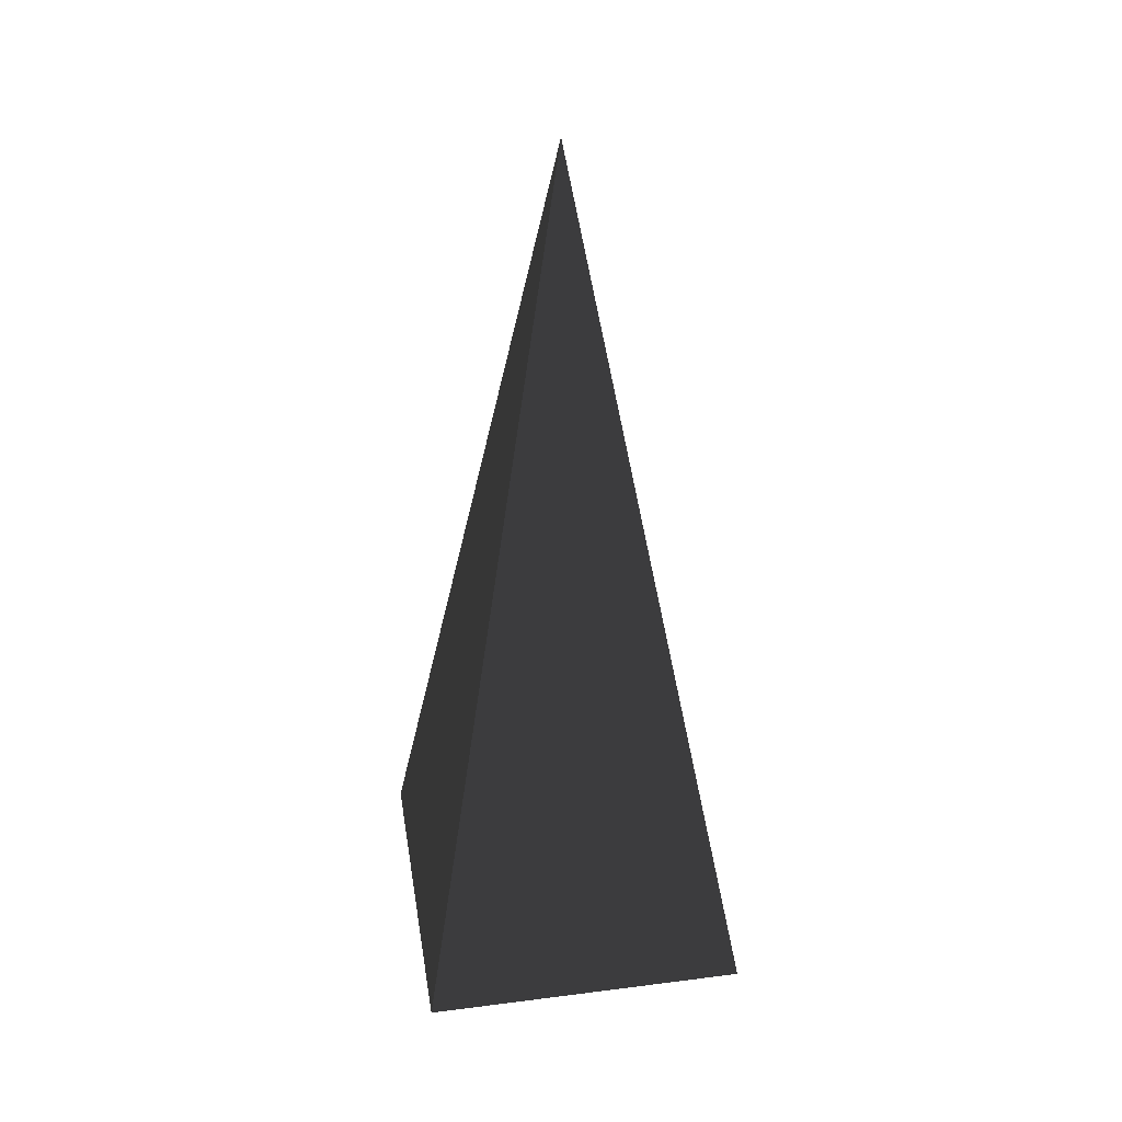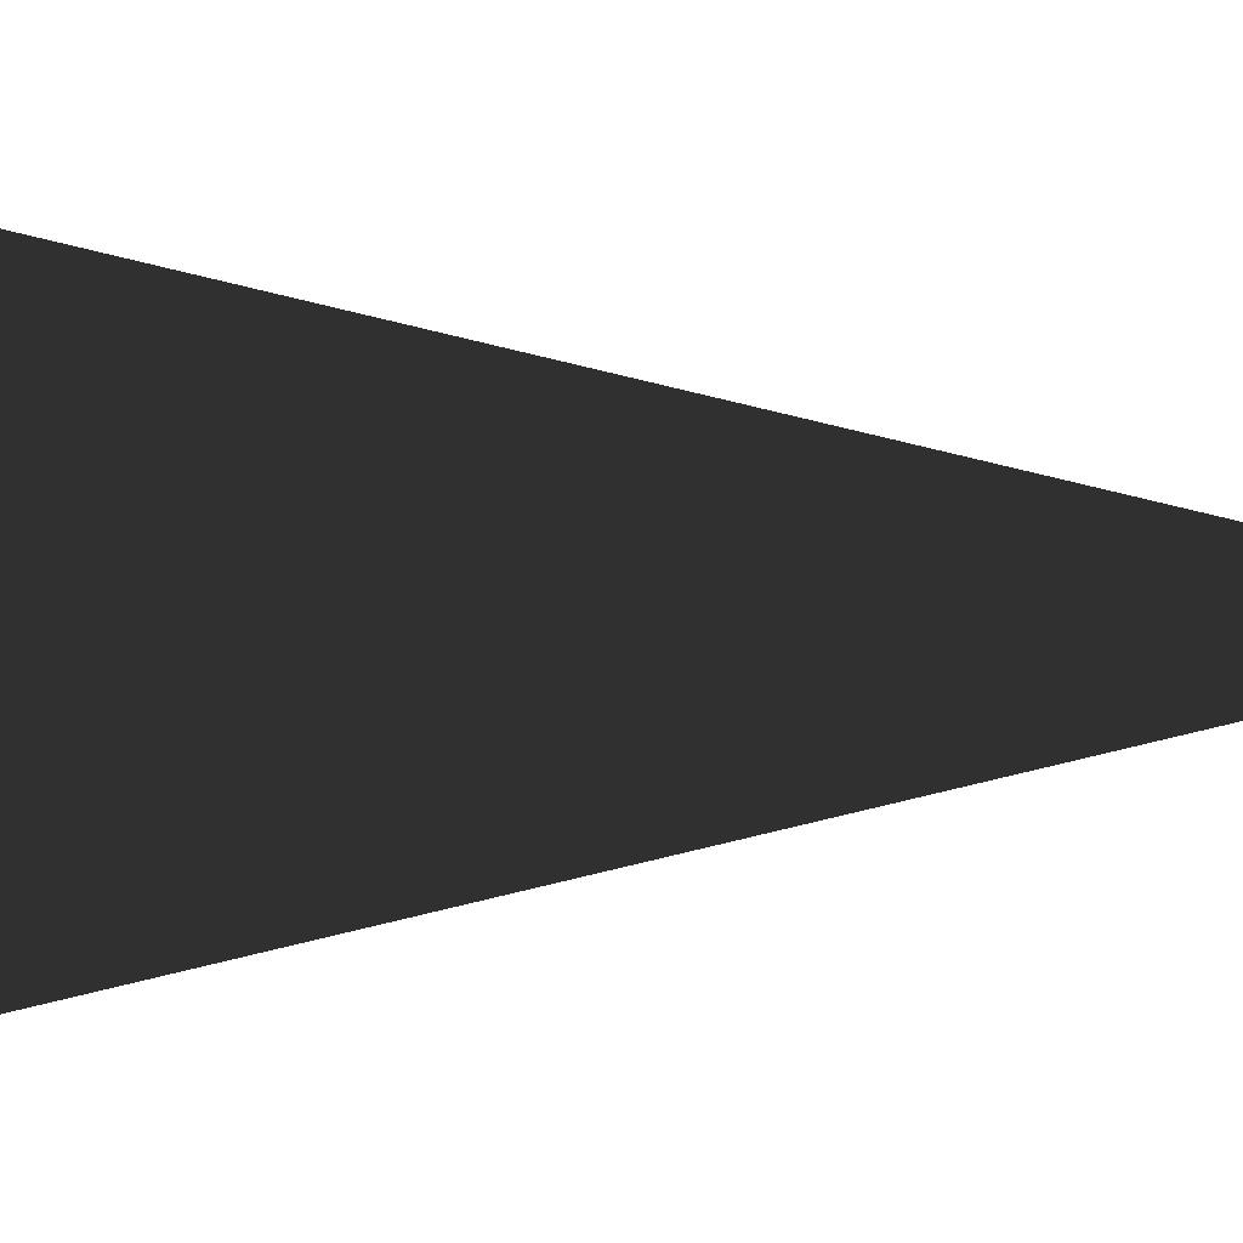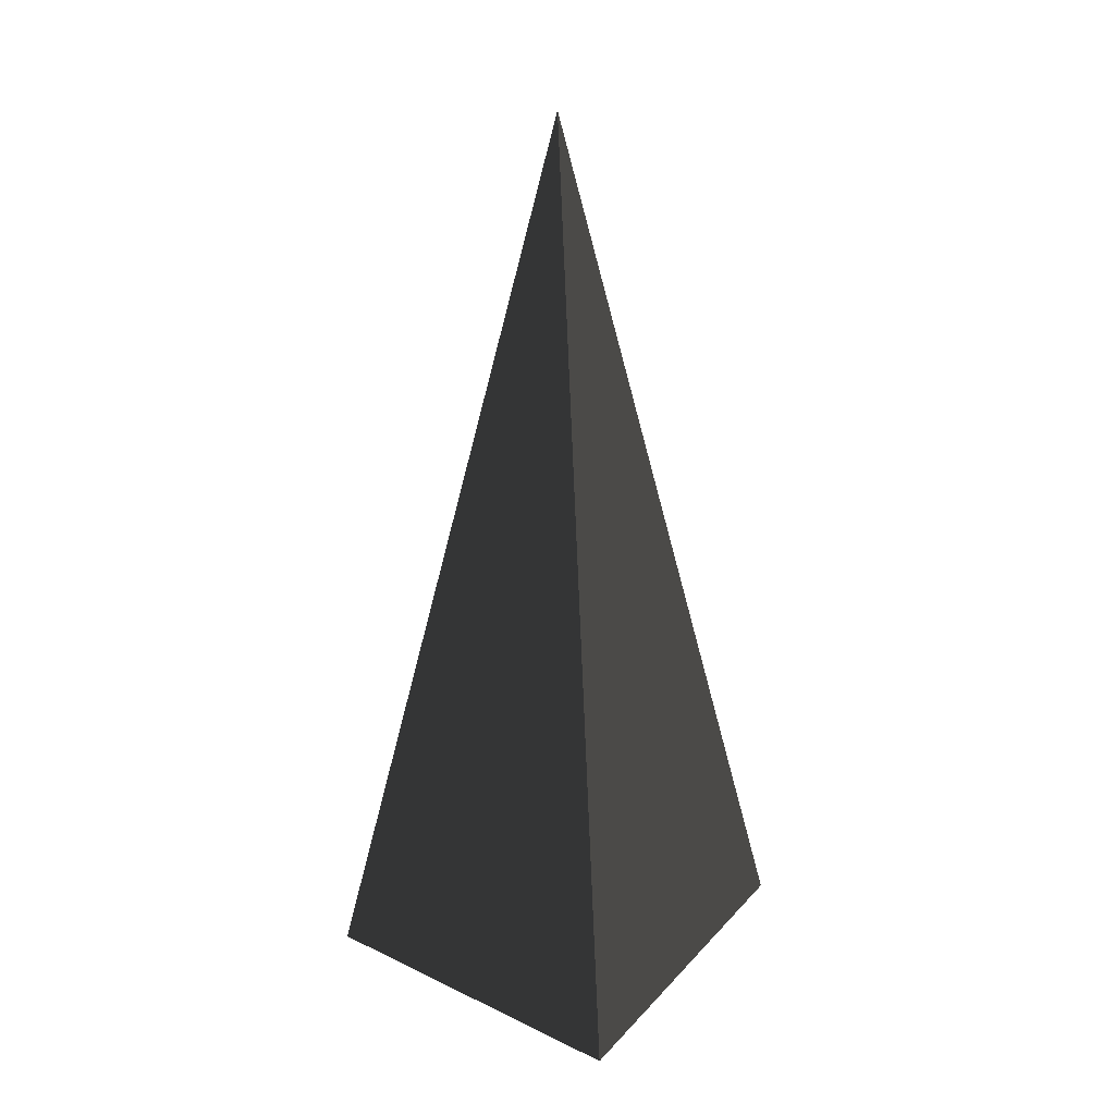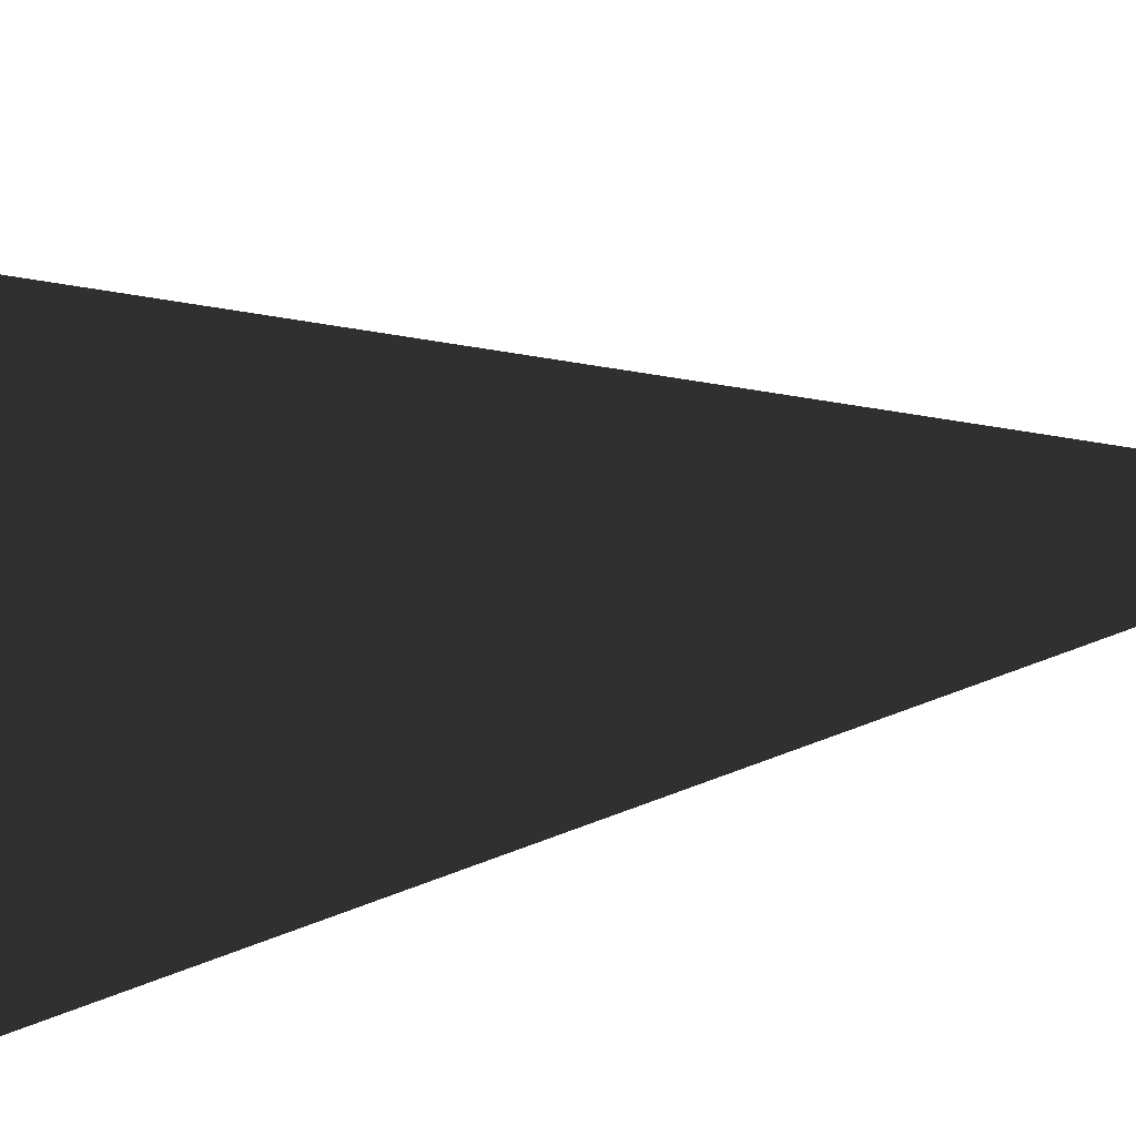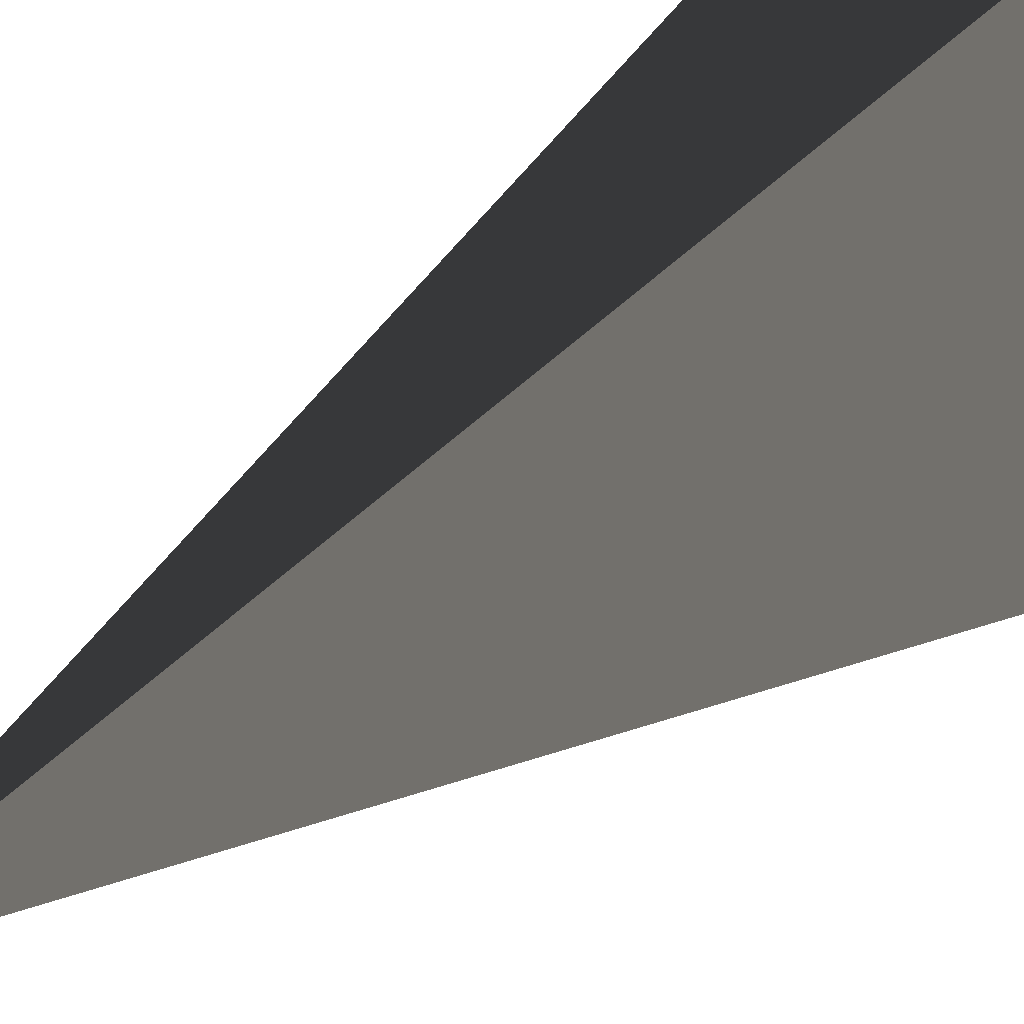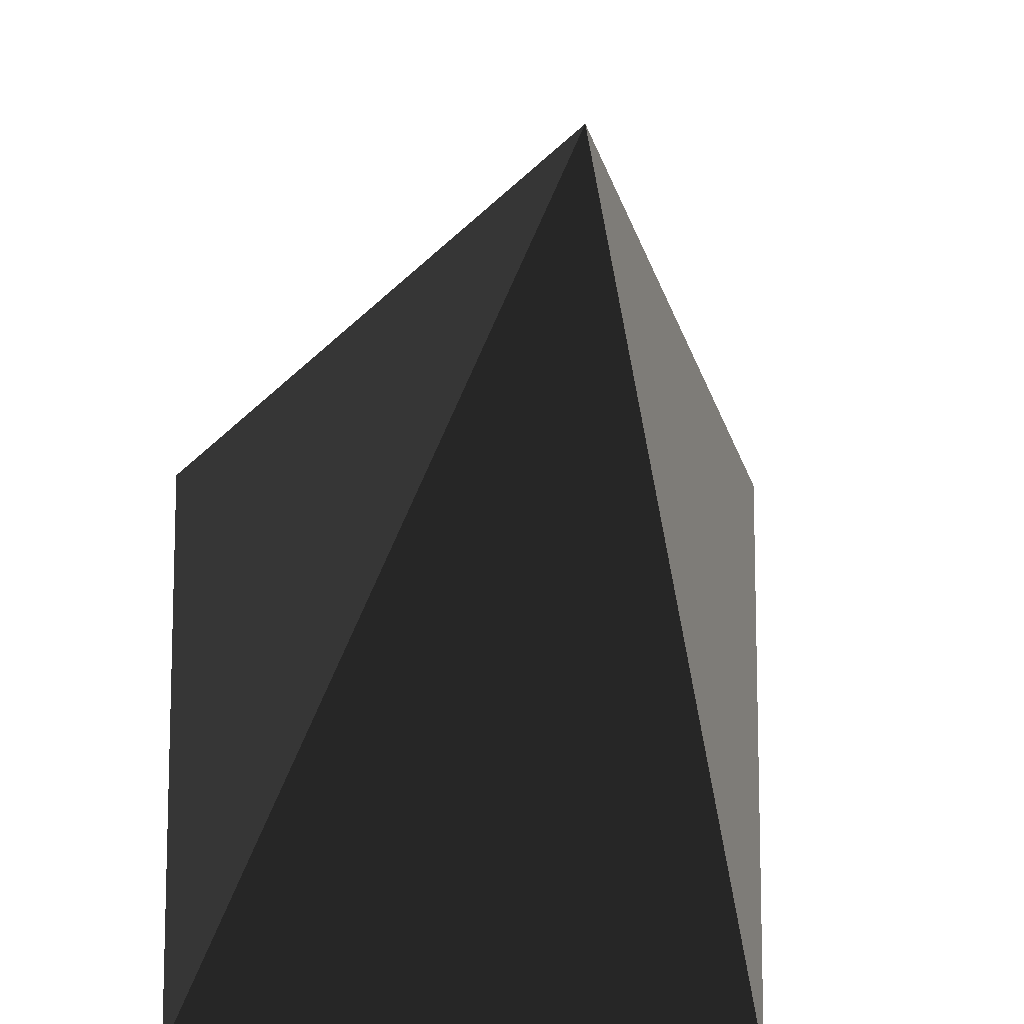
<metadata>
{"format":"obj","ext":"obj","renderer":"f3d","projection":"perspective","resolution":1024,"background":"white","views":[{"elev":38.1,"azim":-9.2,"up":"+Z"},{"elev":-0.0,"azim":-110.8,"up":"+Y"},{"elev":30.8,"azim":34.5,"up":"+Z"},{"elev":9.1,"azim":-114.6,"up":"+Y"},{"elev":-58.2,"azim":126.9,"up":"+Y"},{"elev":-17.8,"azim":-3.3,"up":"+Y"}]}
</metadata>
<code>
v -5.965 -5.965 -11.43
v -5.965 5.965 -11.43
v 6.986e-06 6.536e-06 21.53
v -5.965 5.965 -11.43
v 5.965 5.965 -11.43
v 6.986e-06 6.536e-06 21.53
v 5.965 5.965 -11.43
v 5.965 -5.965 -11.43
v 6.986e-06 6.536e-06 21.53
v 5.965 -5.965 -11.43
v -5.965 -5.965 -11.43
v 6.986e-06 6.536e-06 21.53
v -5.965 5.965 -11.43
v -5.965 -5.965 -11.43
v 5.965 -5.965 -11.43
v 5.965 5.965 -11.43
g Cube_186_2346_650
f 1 3 2
f 4 6 5
f 7 9 8
f 10 12 11
f 13 15 14
f 13 16 15

</code>
